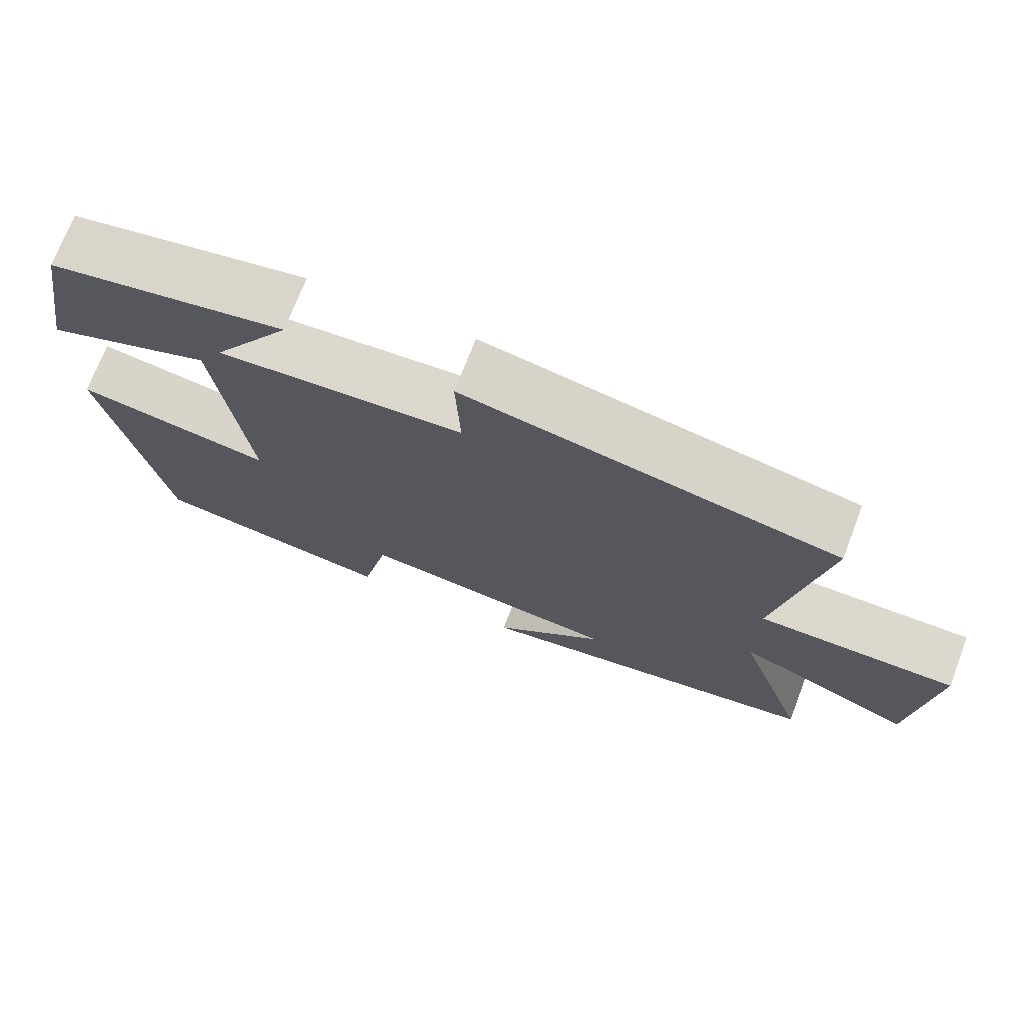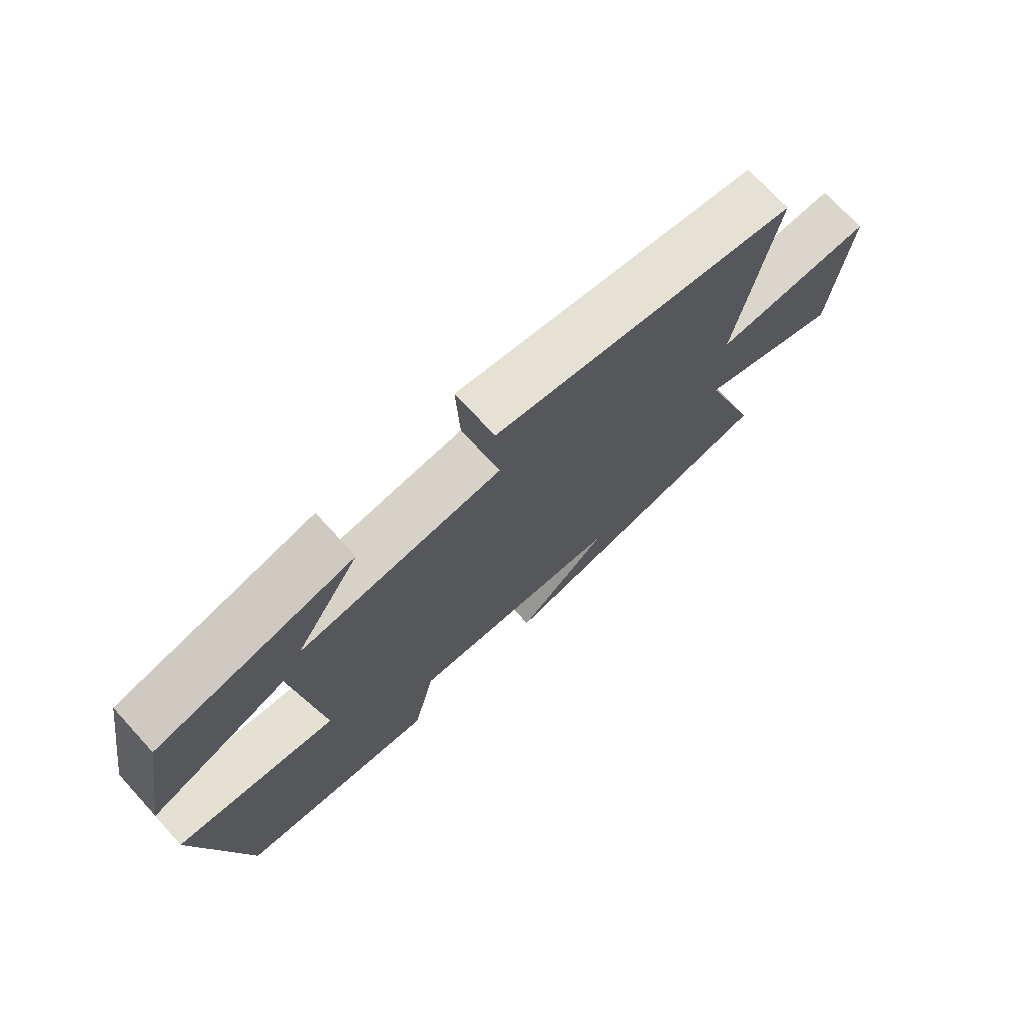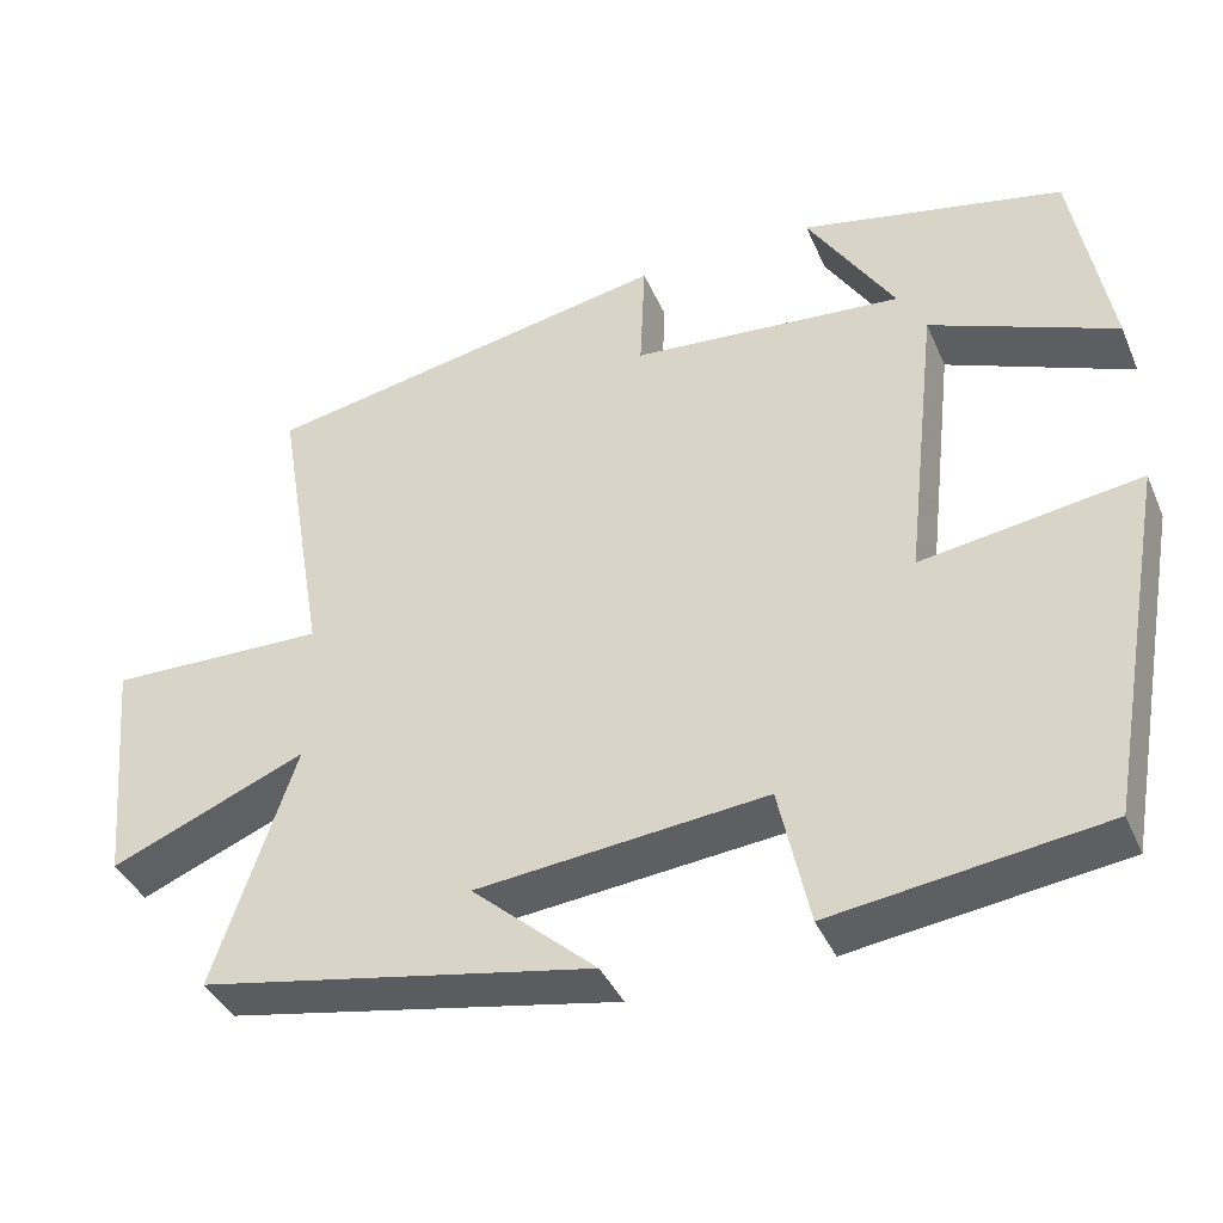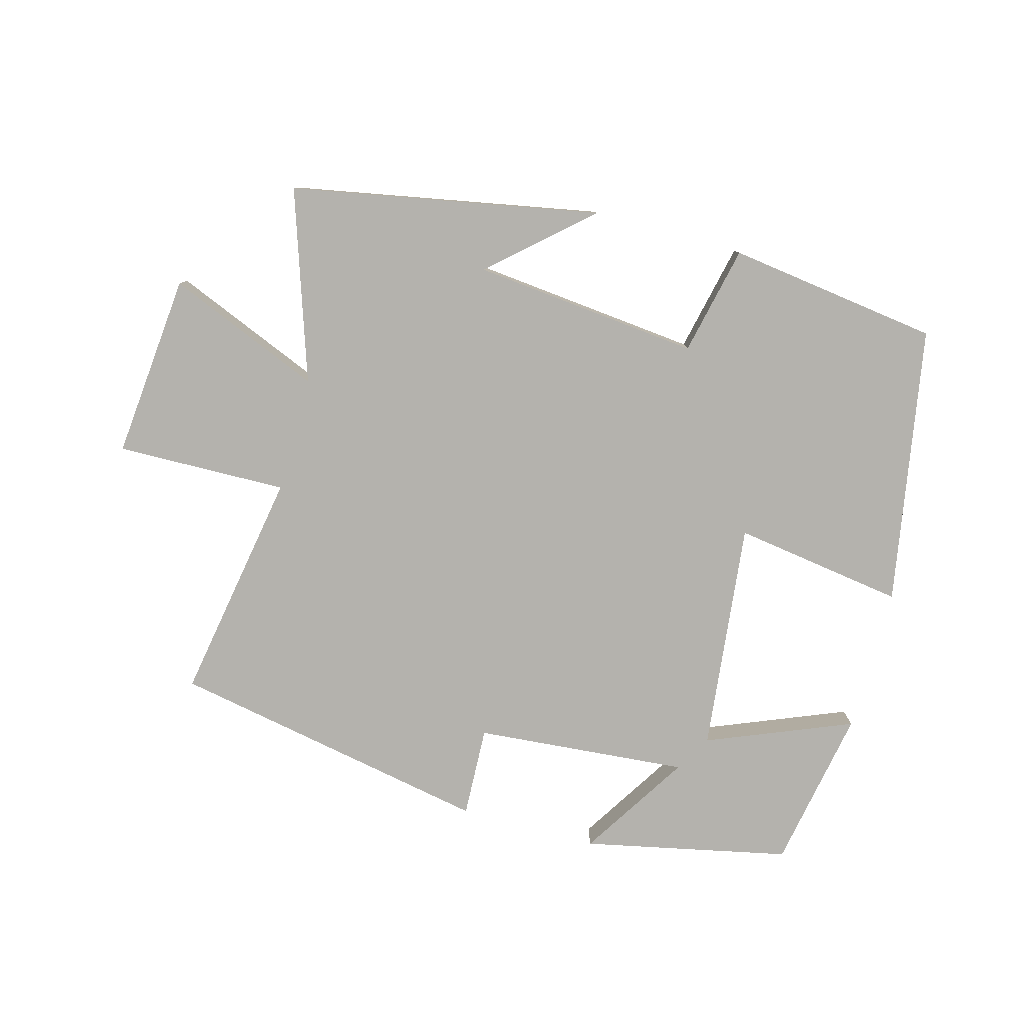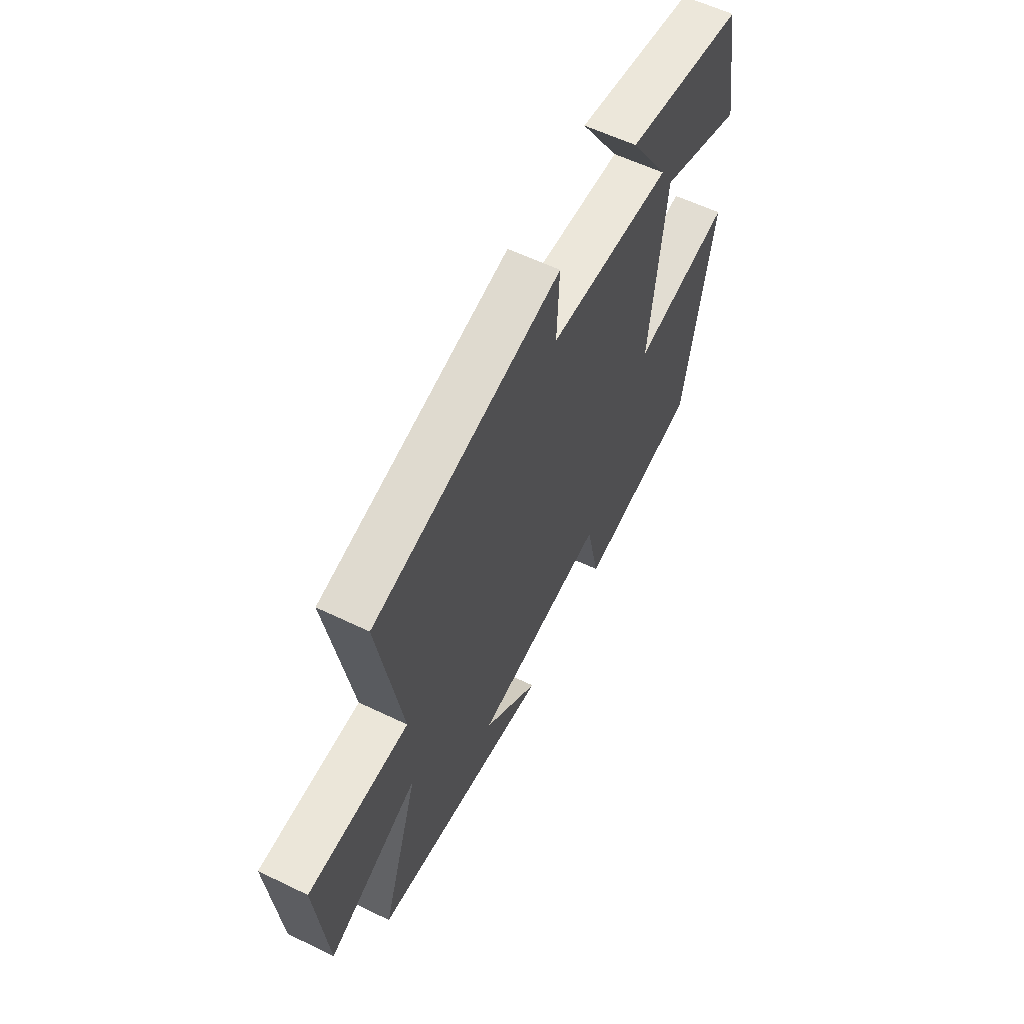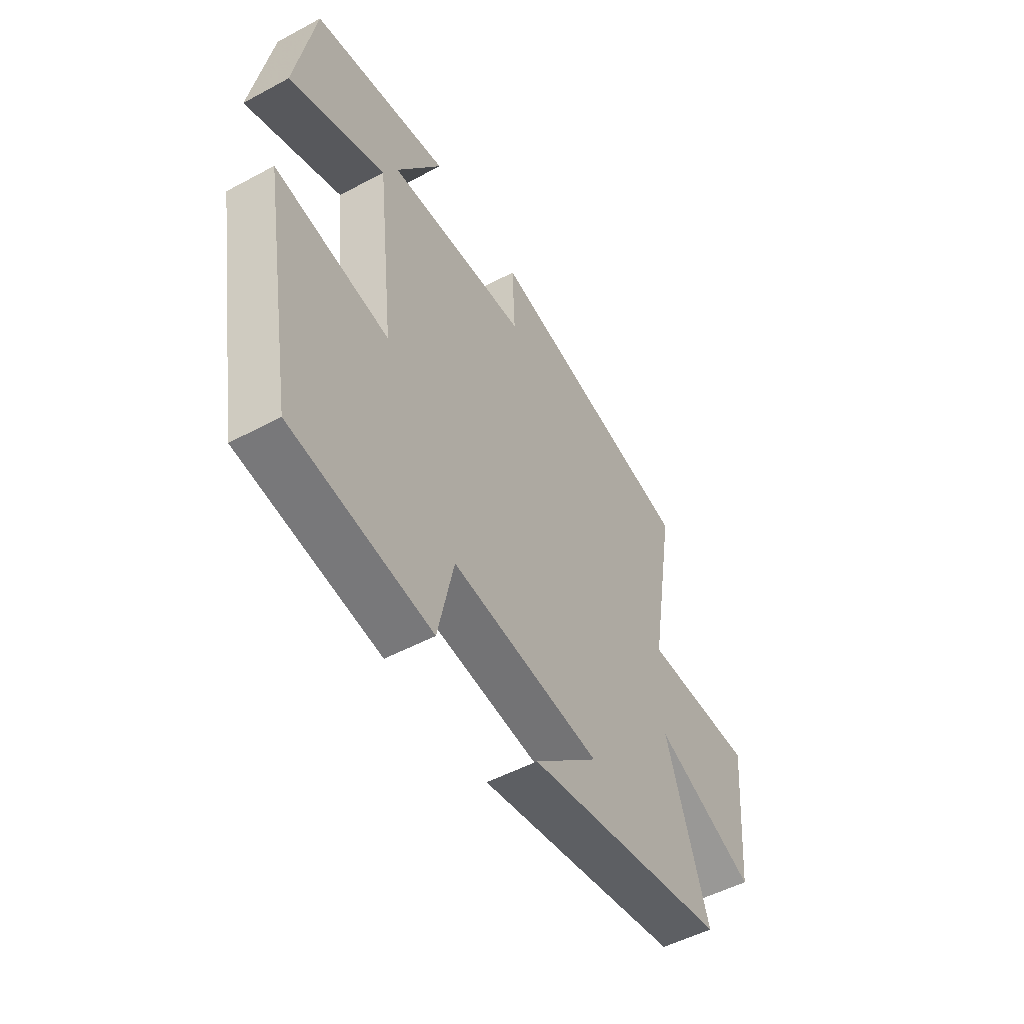
<metadata>
{"format":"obj","ext":"obj","renderer":"f3d","projection":"perspective","resolution":1024,"background":"white","views":[{"elev":72.4,"azim":21.0,"up":"+Z"},{"elev":72.5,"azim":-42.6,"up":"+Z"},{"elev":-39.6,"azim":-157.9,"up":"+Z"},{"elev":-79.5,"azim":164.6,"up":"+Y"},{"elev":59.1,"azim":116.4,"up":"+Z"},{"elev":-51.4,"azim":-59.8,"up":"+Z"}]}
</metadata>
<code>
v 0.596 0.07 -0.411
v 0.129 0.07 -0.5
v 0.277 0.07 -0.368
v -0.067 0.07 -0.334
v -0.103 0.07 -0.5
v -0.424 0.07 -0.457
v -0.5 0.07 -0.035
v -0.24 0.07 -0.073
v -0.28 0.07 0.277
v -0.5 0.07 0.187
v -0.456 0.07 0.433
v -0.143 0.07 0.5
v -0.247 0.07 0.334
v 0.077 0.07 0.362
v 0.071 0.07 0.5
v 0.56 0.07 0.408
v 0.5 0.07 0.054
v 0.759 0.07 0.06
v 0.733 0.07 -0.22
v 0.5 0.07 -0.124
v 0.596 0 -0.411
v 0.129 0 -0.5
v 0.277 0 -0.368
v -0.067 0 -0.334
v -0.103 0 -0.5
v -0.424 0 -0.457
v -0.5 0 -0.035
v -0.24 0 -0.073
v -0.28 0 0.277
v -0.5 0 0.187
v -0.456 0 0.433
v -0.143 0 0.5
v -0.247 0 0.334
v 0.077 0 0.362
v 0.071 0 0.5
v 0.56 0 0.408
v 0.5 0 0.054
v 0.759 0 0.06
v 0.733 0 -0.22
v 0.5 0 -0.124
f 17 18 19 20
f 14 15 16 17
f 13 14 17 20
f 10 11 12 13
f 9 10 13
f 8 9 13 20
f 5 6 7 8
f 4 5 8
f 3 4 8 20
f 1 2 3
f 1 3 20
f 40 39 38 37
f 37 36 35 34
f 40 37 34 33
f 33 32 31 30
f 33 30 29
f 40 33 29 28
f 28 27 26 25
f 28 25 24
f 40 28 24 23
f 23 22 21
f 40 23 21
f 1 21 22 2
f 2 22 23 3
f 3 23 24 4
f 4 24 25 5
f 5 25 26 6
f 6 26 27 7
f 7 27 28 8
f 8 28 29 9
f 9 29 30 10
f 10 30 31 11
f 11 31 32 12
f 12 32 33 13
f 13 33 34 14
f 14 34 35 15
f 15 35 36 16
f 16 36 37 17
f 17 37 38 18
f 18 38 39 19
f 19 39 40 20
f 20 40 21 1

</code>
